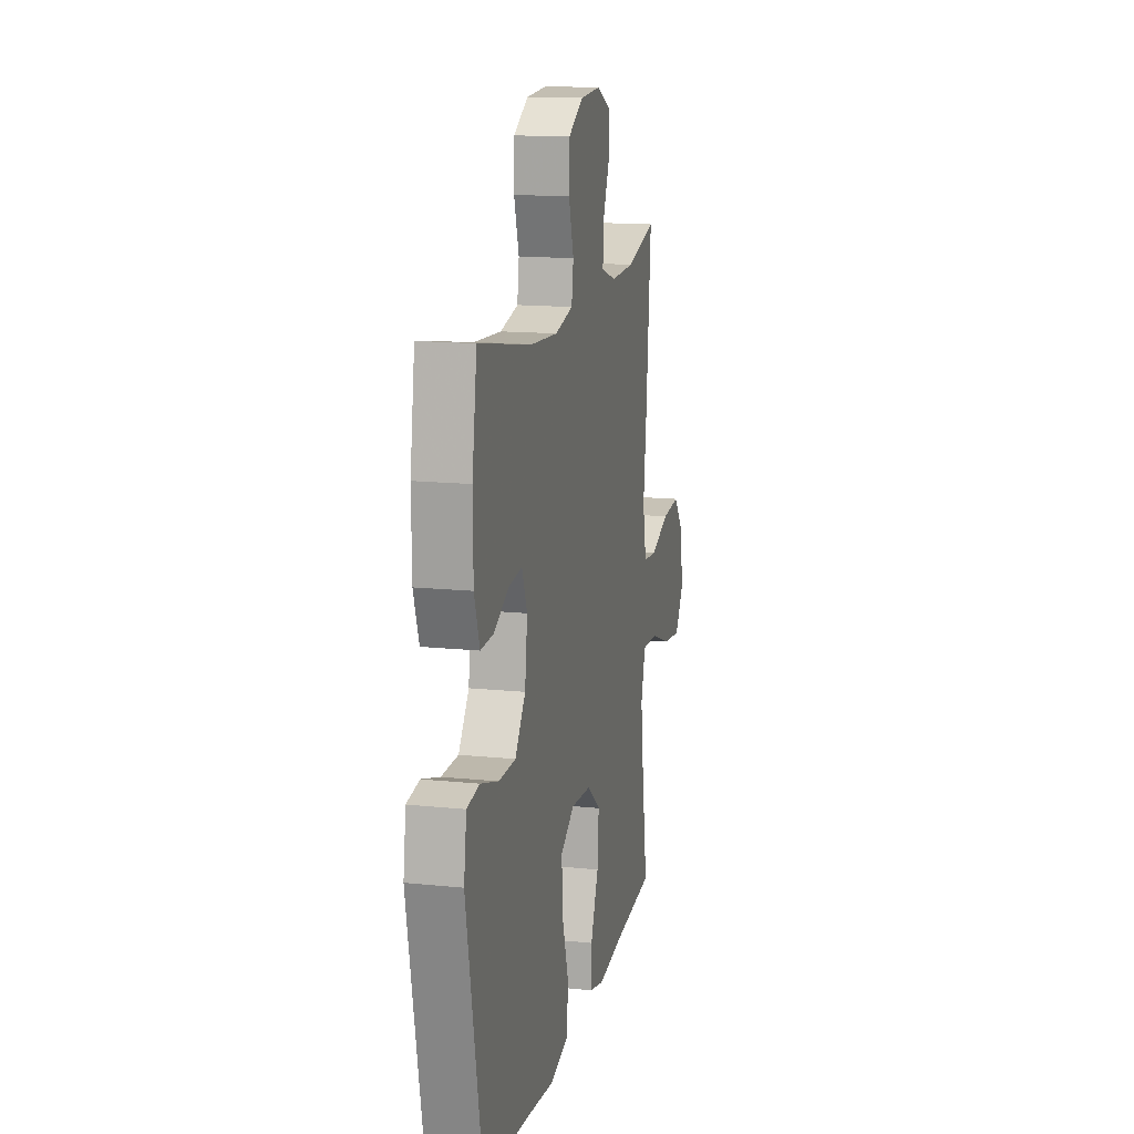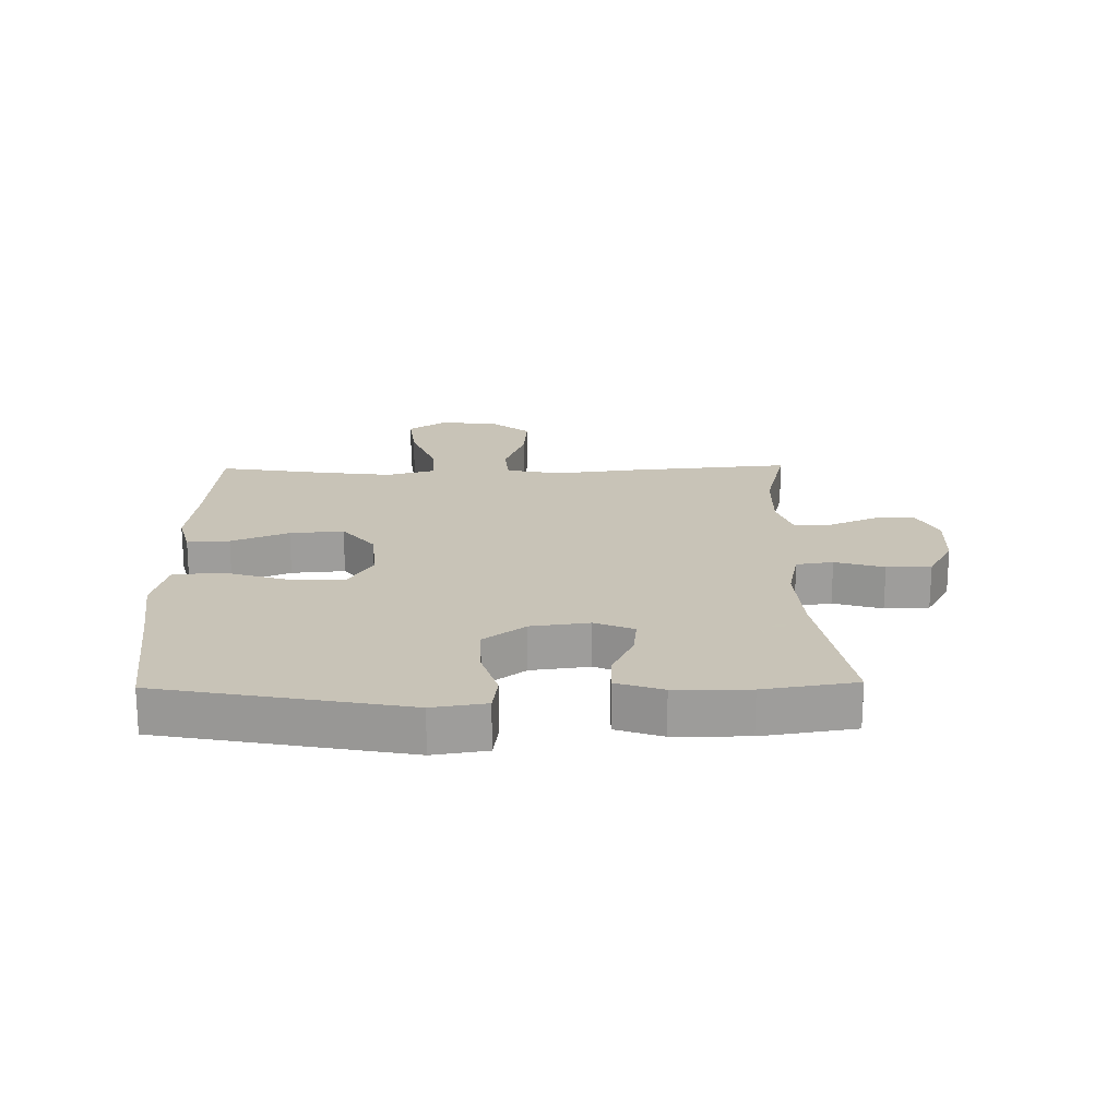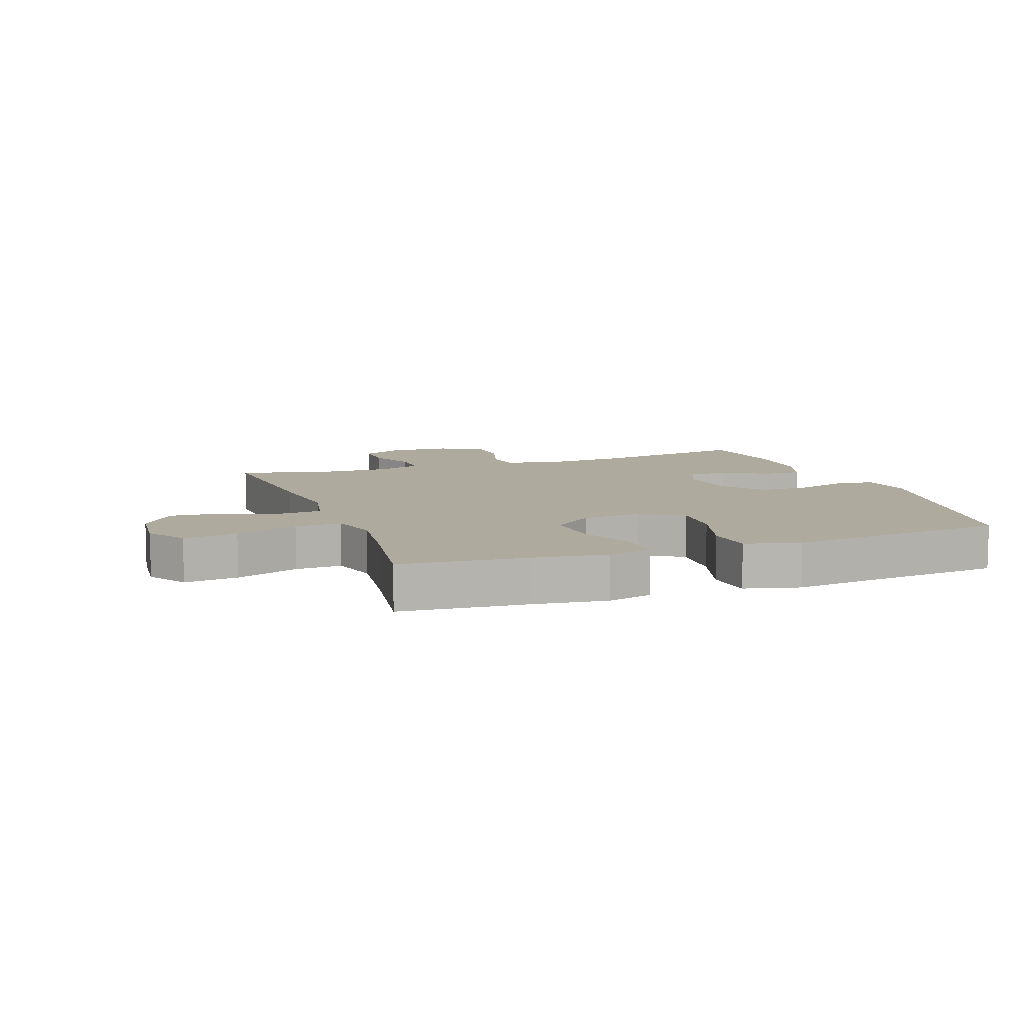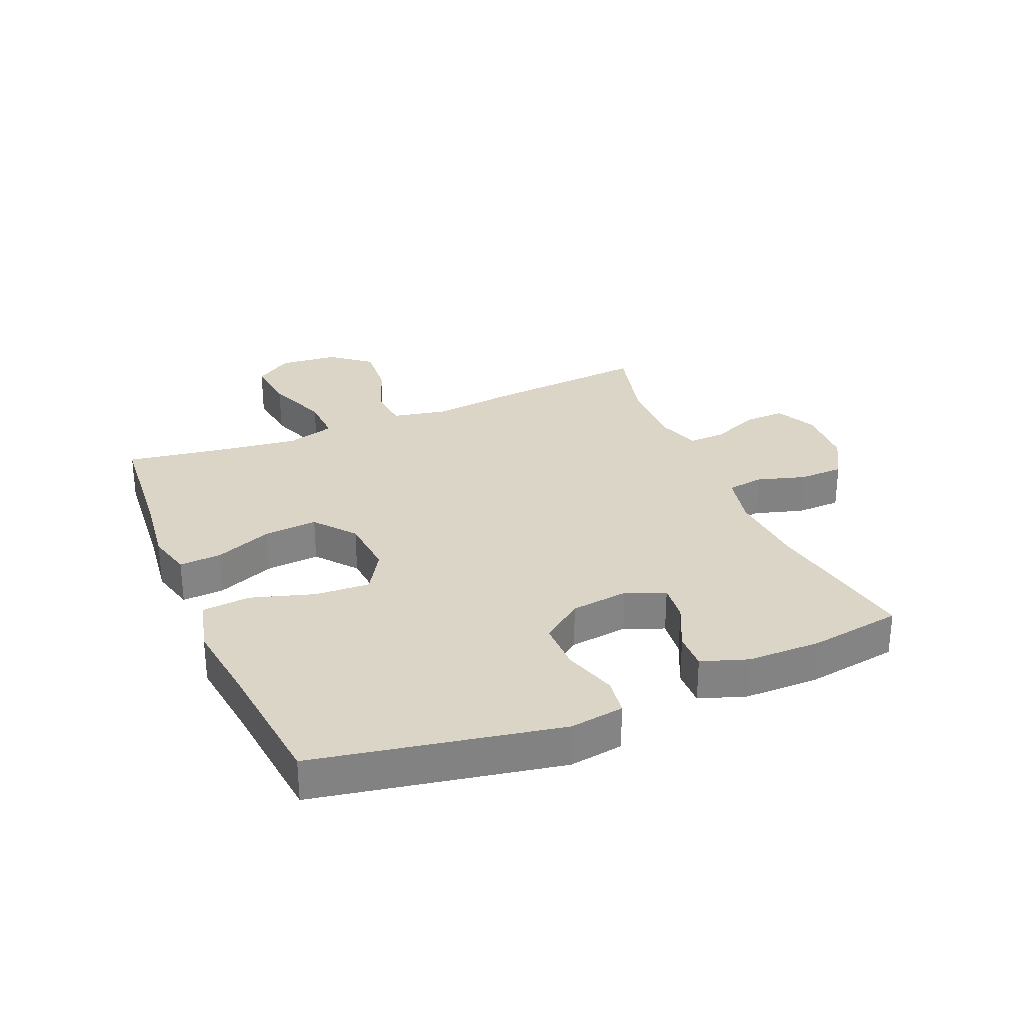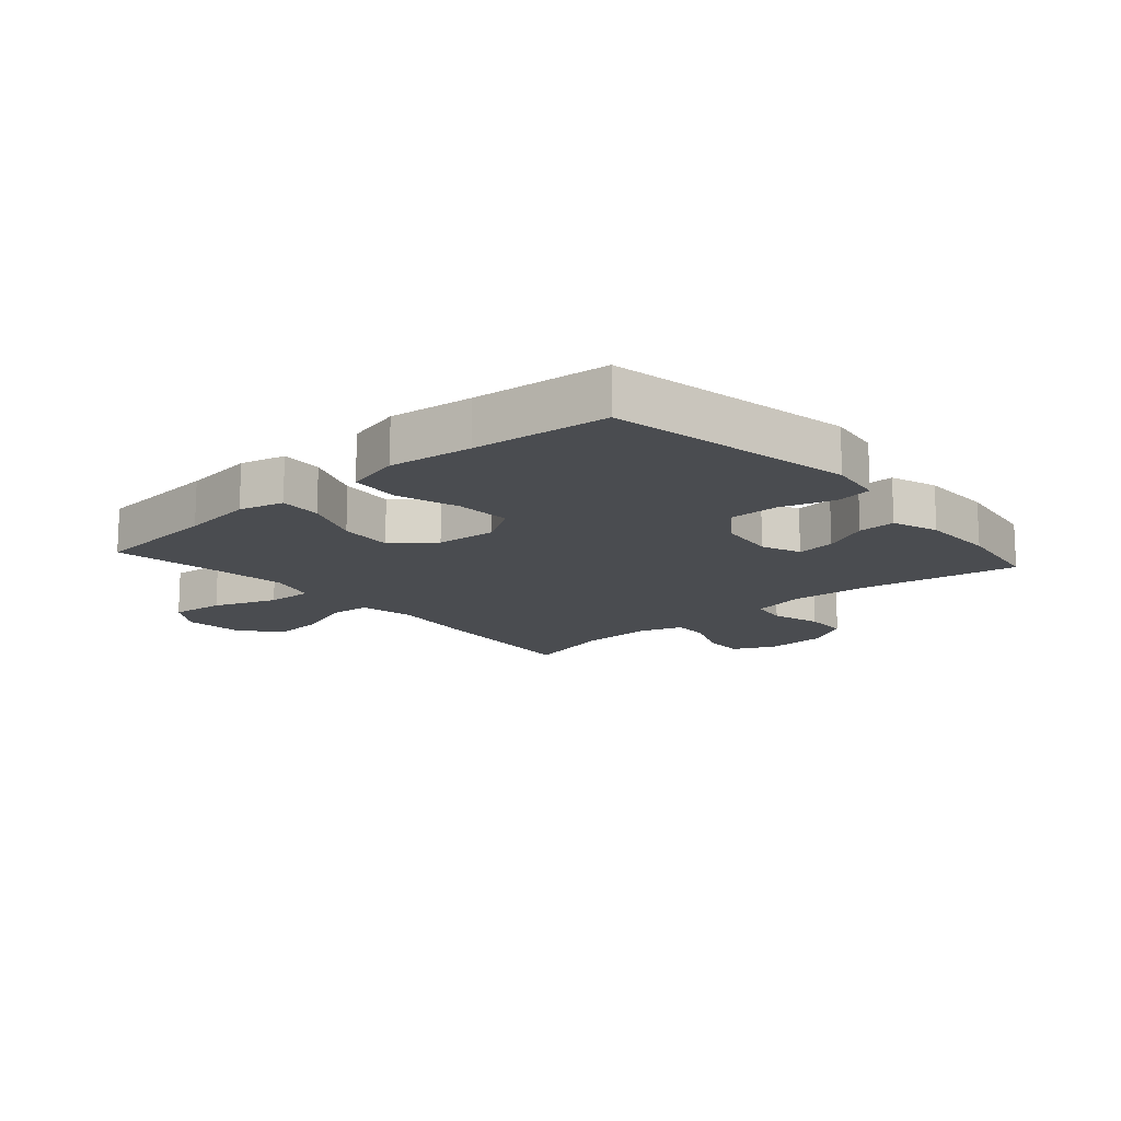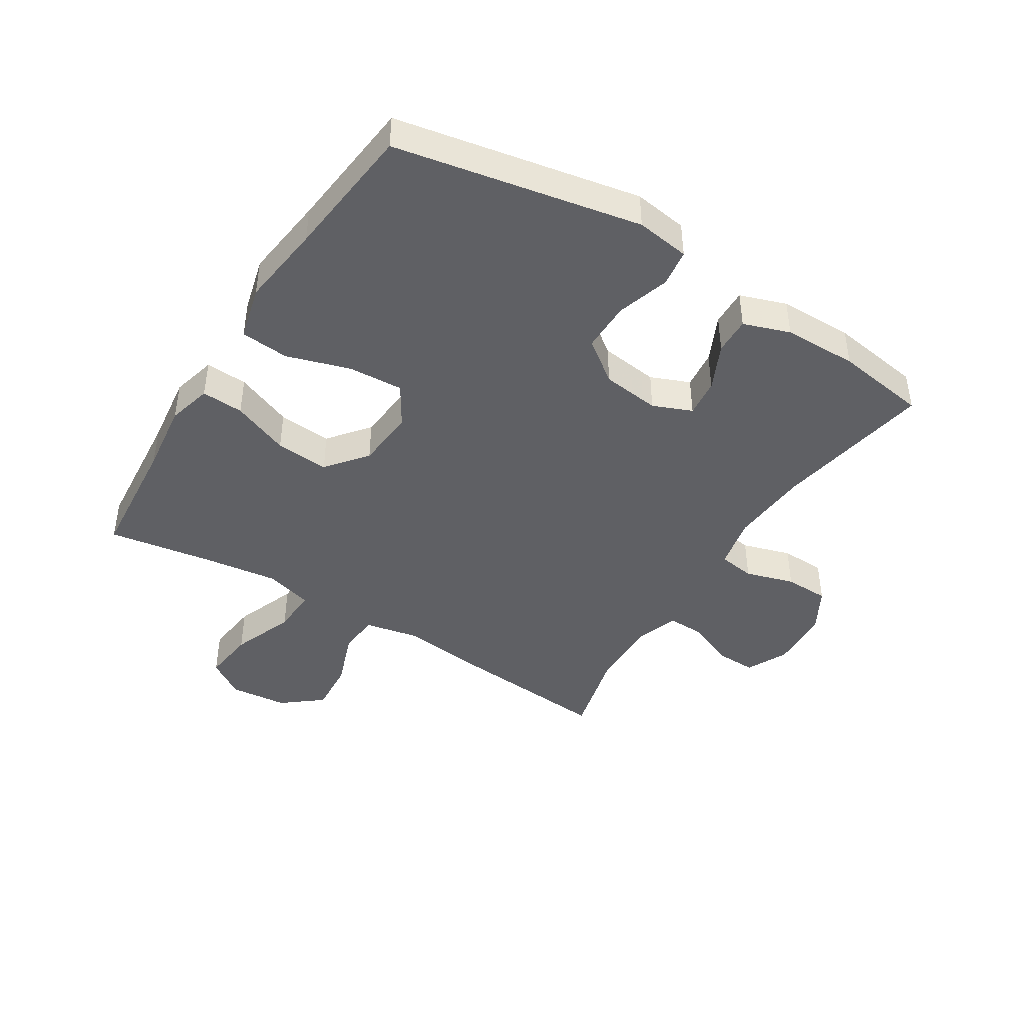
<metadata>
{"format":"obj","ext":"obj","renderer":"f3d","projection":"perspective","resolution":1024,"background":"white","views":[{"elev":14.8,"azim":-77.4,"up":"+Z"},{"elev":19.8,"azim":-91.1,"up":"+Y"},{"elev":9.2,"azim":160.3,"up":"+Y"},{"elev":29.6,"azim":-112.9,"up":"+Y"},{"elev":-14.7,"azim":-138.7,"up":"+Y"},{"elev":-43.2,"azim":-122.0,"up":"+Y"}]}
</metadata>
<code>
v 0.5 0.07 0.5
v 0.477 0.07 0.233
v 0.461 0.07 0.097
v 0.479 0.07 0.008
v 0.546 0.07 0.002
v 0.639 0.07 0.036
v 0.726 0.07 0.043
v 0.778 0.07 -0.022
v 0.787 0.07 -0.117
v 0.746 0.07 -0.179
v 0.658 0.07 -0.169
v 0.555 0.07 -0.13
v 0.479 0.07 -0.127
v 0.457 0.07 -0.205
v 0.473 0.07 -0.329
v 0.5 0.07 -0.5
v 0.292 0.07 -0.518
v 0.174 0.07 -0.533
v 0.101 0.07 -0.514
v 0.105 0.07 -0.445
v 0.143 0.07 -0.351
v 0.15 0.07 -0.263
v 0.084 0.07 -0.21
v -0.014 0.07 -0.202
v -0.082 0.07 -0.244
v -0.077 0.07 -0.334
v -0.045 0.07 -0.438
v -0.052 0.07 -0.517
v -0.142 0.07 -0.54
v -0.279 0.07 -0.523
v -0.5 0.07 -0.5
v -0.576 0.07 -0.1
v -0.563 0.07 -0.012
v -0.502 0.07 -0.003
v -0.415 0.07 -0.03
v -0.333 0.07 -0.03
v -0.282 0.07 0.038
v -0.27 0.07 0.133
v -0.296 0.07 0.197
v -0.359 0.07 0.19
v -0.435 0.07 0.154
v -0.496 0.07 0.152
v -0.522 0.07 0.228
v -0.523 0.07 0.349
v -0.5 0.07 0.5
v -0.24 0.07 0.454
v -0.111 0.07 0.445
v -0.024 0.07 0.464
v -0.015 0.07 0.524
v -0.039 0.07 0.604
v -0.037 0.07 0.677
v 0.035 0.07 0.718
v 0.135 0.07 0.723
v 0.203 0.07 0.69
v 0.201 0.07 0.623
v 0.168 0.07 0.545
v 0.166 0.07 0.484
v 0.238 0.07 0.46
v 0.353 0.07 0.463
v 0.5 0 0.5
v 0.477 0 0.233
v 0.461 0 0.097
v 0.479 0 0.008
v 0.546 0 0.002
v 0.639 0 0.036
v 0.726 0 0.043
v 0.778 0 -0.022
v 0.787 0 -0.117
v 0.746 0 -0.179
v 0.658 0 -0.169
v 0.555 0 -0.13
v 0.479 0 -0.127
v 0.457 0 -0.205
v 0.473 0 -0.329
v 0.5 0 -0.5
v 0.292 0 -0.518
v 0.174 0 -0.533
v 0.101 0 -0.514
v 0.105 0 -0.445
v 0.143 0 -0.351
v 0.15 0 -0.263
v 0.084 0 -0.21
v -0.014 0 -0.202
v -0.082 0 -0.244
v -0.077 0 -0.334
v -0.045 0 -0.438
v -0.052 0 -0.517
v -0.142 0 -0.54
v -0.279 0 -0.523
v -0.5 0 -0.5
v -0.576 0 -0.1
v -0.563 0 -0.012
v -0.502 0 -0.003
v -0.415 0 -0.03
v -0.333 0 -0.03
v -0.282 0 0.038
v -0.27 0 0.133
v -0.296 0 0.197
v -0.359 0 0.19
v -0.435 0 0.154
v -0.496 0 0.152
v -0.522 0 0.228
v -0.523 0 0.349
v -0.5 0 0.5
v -0.24 0 0.454
v -0.111 0 0.445
v -0.024 0 0.464
v -0.015 0 0.524
v -0.039 0 0.604
v -0.037 0 0.677
v 0.035 0 0.718
v 0.135 0 0.723
v 0.203 0 0.69
v 0.201 0 0.623
v 0.168 0 0.545
v 0.166 0 0.484
v 0.238 0 0.46
v 0.353 0 0.463
f 54 55 56
f 53 54 56
f 52 53 56
f 51 52 56
f 50 51 56
f 49 50 56
f 48 49 56 57
f 47 48 57 58
f 44 45 46
f 43 44 46
f 42 43 46
f 41 42 46
f 40 41 46
f 39 40 46 47
f 47 58 59
f 39 47 59
f 38 39 59
f 33 34 35
f 32 33 35
f 31 32 35
f 30 31 35
f 30 35 36
f 29 30 36
f 28 29 36
f 27 28 36
f 26 27 36
f 25 26 36 37
f 19 20 21
f 18 19 21
f 17 18 21
f 17 21 22
f 16 17 22
f 15 16 22
f 14 15 22 23
f 10 11 12
f 9 10 12
f 8 9 12
f 7 8 12
f 6 7 12
f 5 6 12
f 4 5 12 13
f 14 23 24
f 13 14 24
f 4 13 24
f 3 4 24
f 37 38 59
f 25 37 59
f 24 25 59
f 3 24 59
f 2 3 59
f 1 2 59
f 115 114 113
f 115 113 112
f 115 112 111
f 115 111 110
f 115 110 109
f 115 109 108
f 116 115 108 107
f 117 116 107 106
f 105 104 103
f 105 103 102
f 105 102 101
f 105 101 100
f 105 100 99
f 106 105 99 98
f 118 117 106
f 118 106 98
f 118 98 97
f 94 93 92
f 94 92 91
f 94 91 90
f 94 90 89
f 95 94 89
f 95 89 88
f 95 88 87
f 95 87 86
f 95 86 85
f 96 95 85 84
f 80 79 78
f 80 78 77
f 80 77 76
f 81 80 76
f 81 76 75
f 81 75 74
f 82 81 74 73
f 71 70 69
f 71 69 68
f 71 68 67
f 71 67 66
f 71 66 65
f 71 65 64
f 72 71 64 63
f 83 82 73
f 83 73 72
f 83 72 63
f 83 63 62
f 118 97 96
f 118 96 84
f 118 84 83
f 118 83 62
f 118 62 61
f 118 61 60
f 1 60 61 2
f 2 61 62 3
f 3 62 63 4
f 4 63 64 5
f 5 64 65 6
f 6 65 66 7
f 7 66 67 8
f 8 67 68 9
f 9 68 69 10
f 10 69 70 11
f 11 70 71 12
f 12 71 72 13
f 13 72 73 14
f 14 73 74 15
f 15 74 75 16
f 16 75 76 17
f 17 76 77 18
f 18 77 78 19
f 19 78 79 20
f 20 79 80 21
f 21 80 81 22
f 22 81 82 23
f 23 82 83 24
f 24 83 84 25
f 25 84 85 26
f 26 85 86 27
f 27 86 87 28
f 28 87 88 29
f 29 88 89 30
f 30 89 90 31
f 31 90 91 32
f 32 91 92 33
f 33 92 93 34
f 34 93 94 35
f 35 94 95 36
f 36 95 96 37
f 37 96 97 38
f 38 97 98 39
f 39 98 99 40
f 40 99 100 41
f 41 100 101 42
f 42 101 102 43
f 43 102 103 44
f 44 103 104 45
f 45 104 105 46
f 46 105 106 47
f 47 106 107 48
f 48 107 108 49
f 49 108 109 50
f 50 109 110 51
f 51 110 111 52
f 52 111 112 53
f 53 112 113 54
f 54 113 114 55
f 55 114 115 56
f 56 115 116 57
f 57 116 117 58
f 58 117 118 59
f 59 118 60 1

</code>
